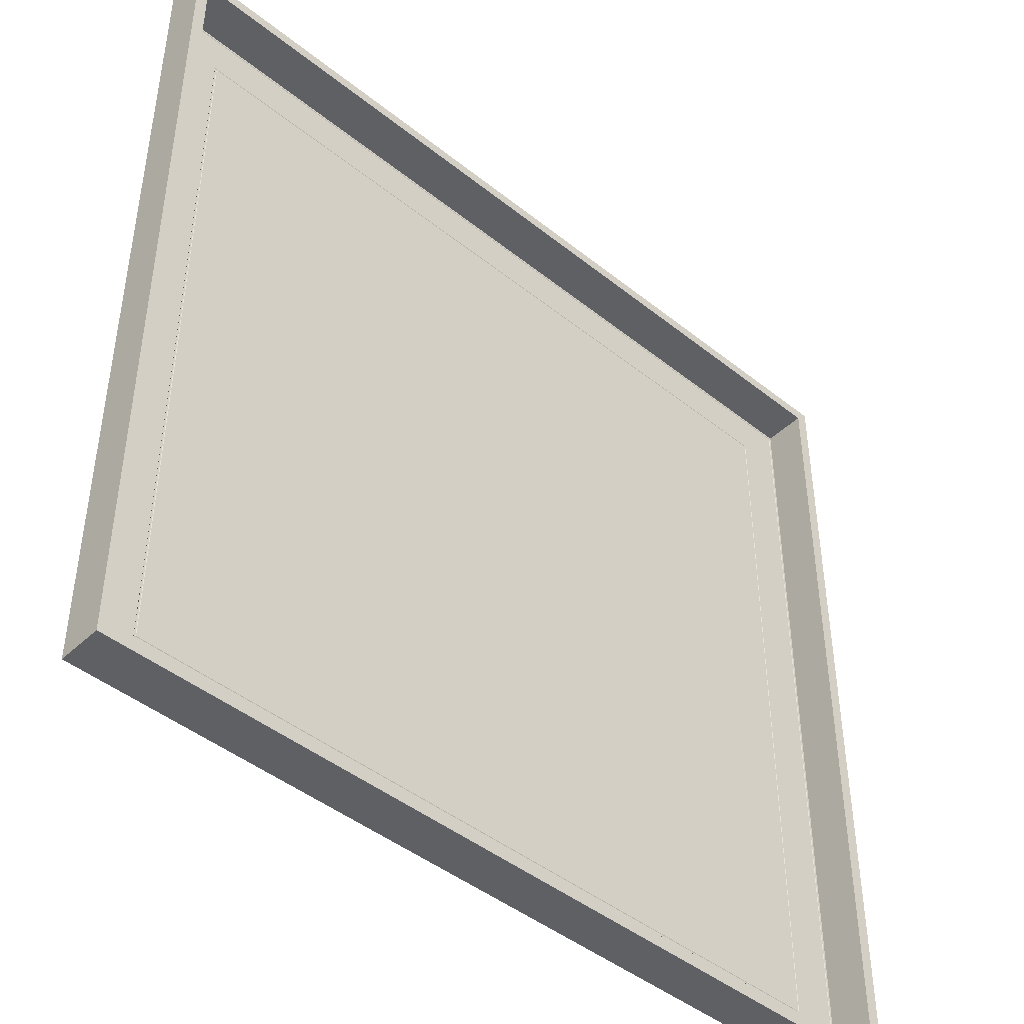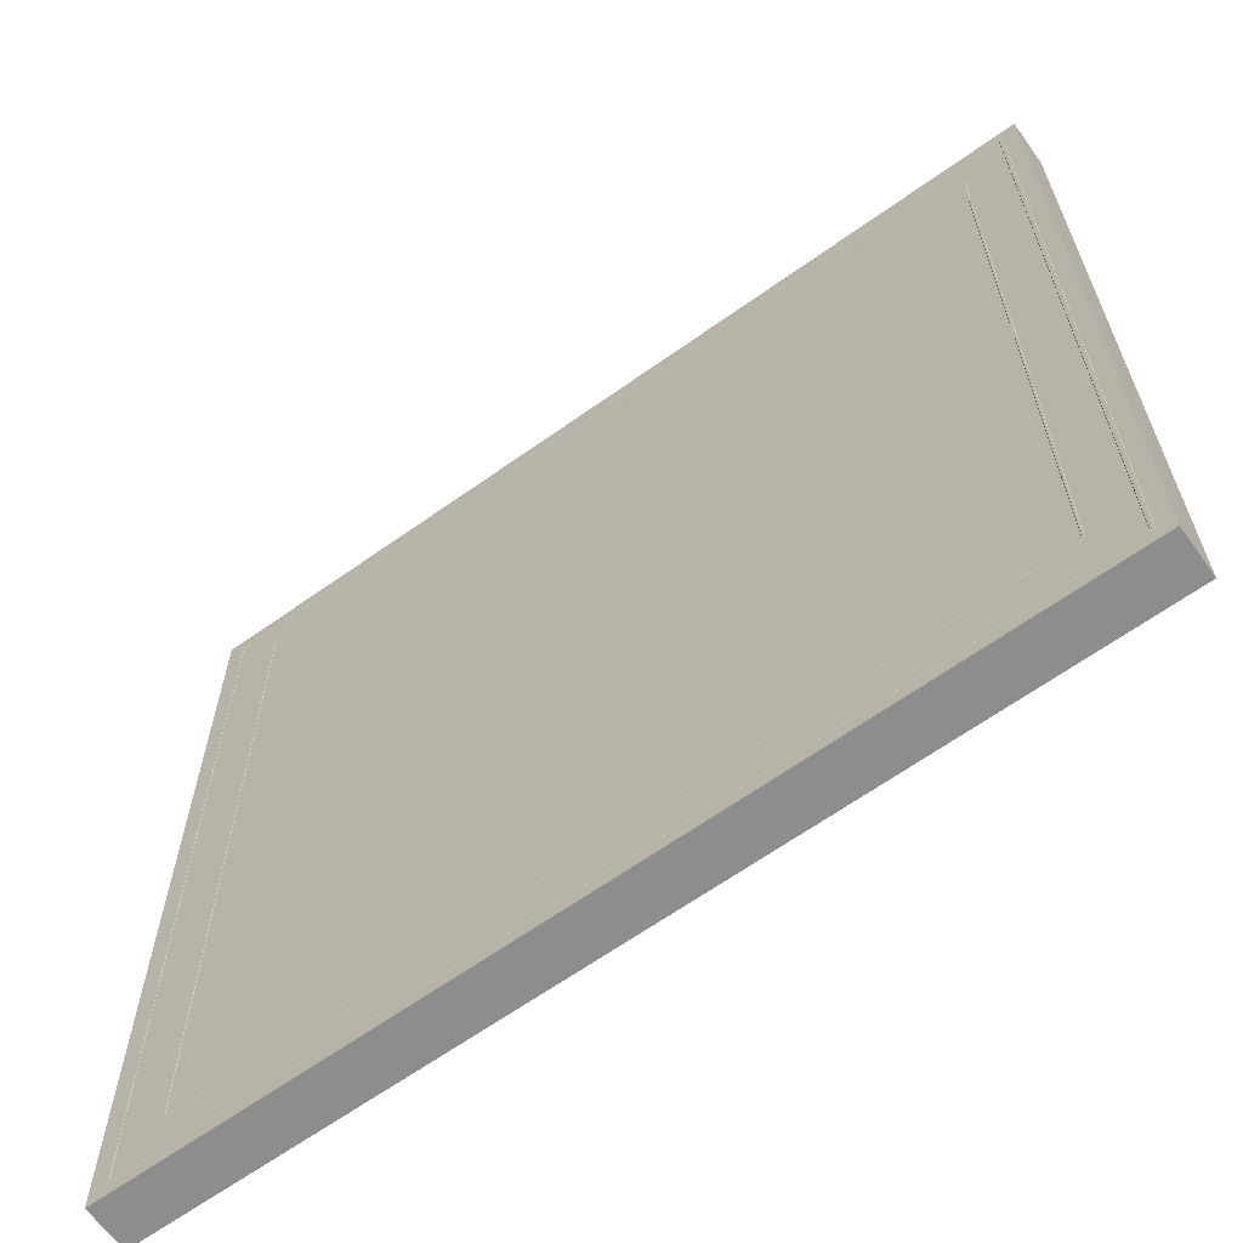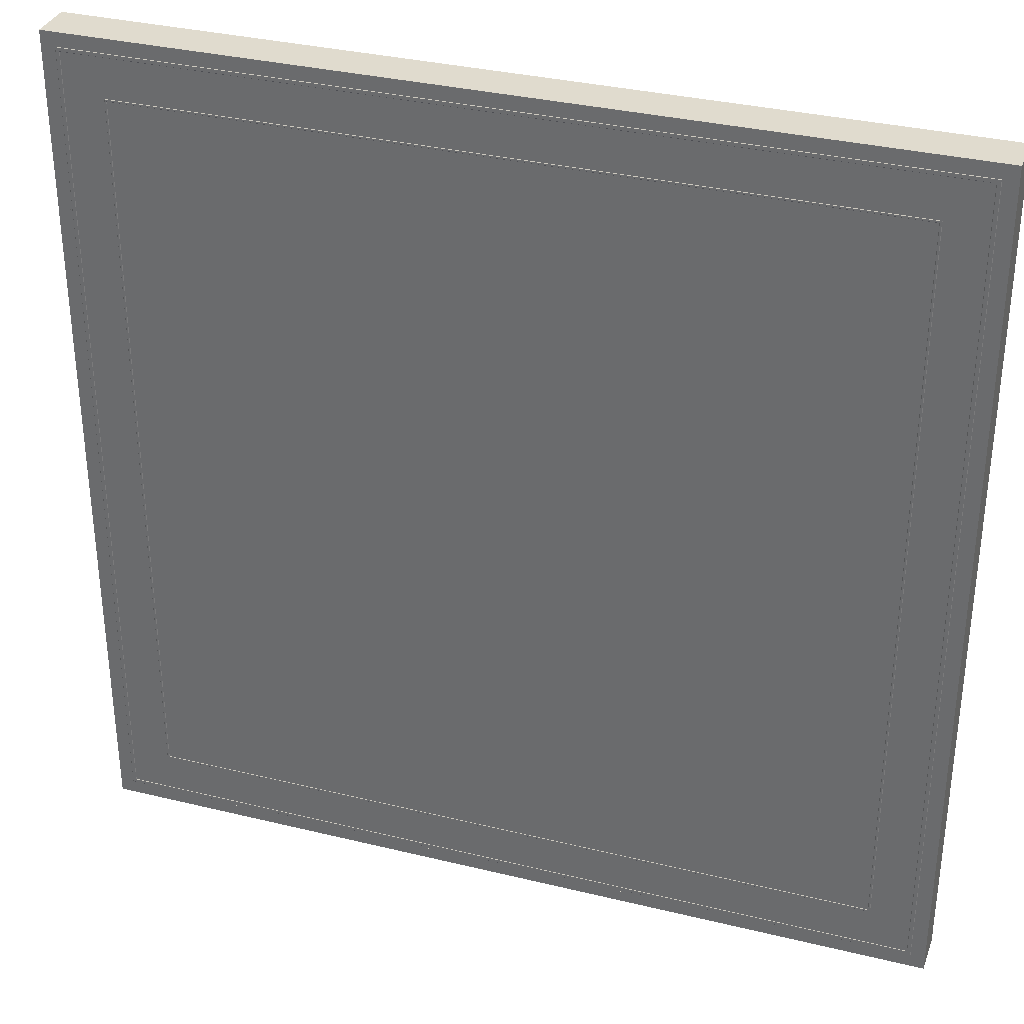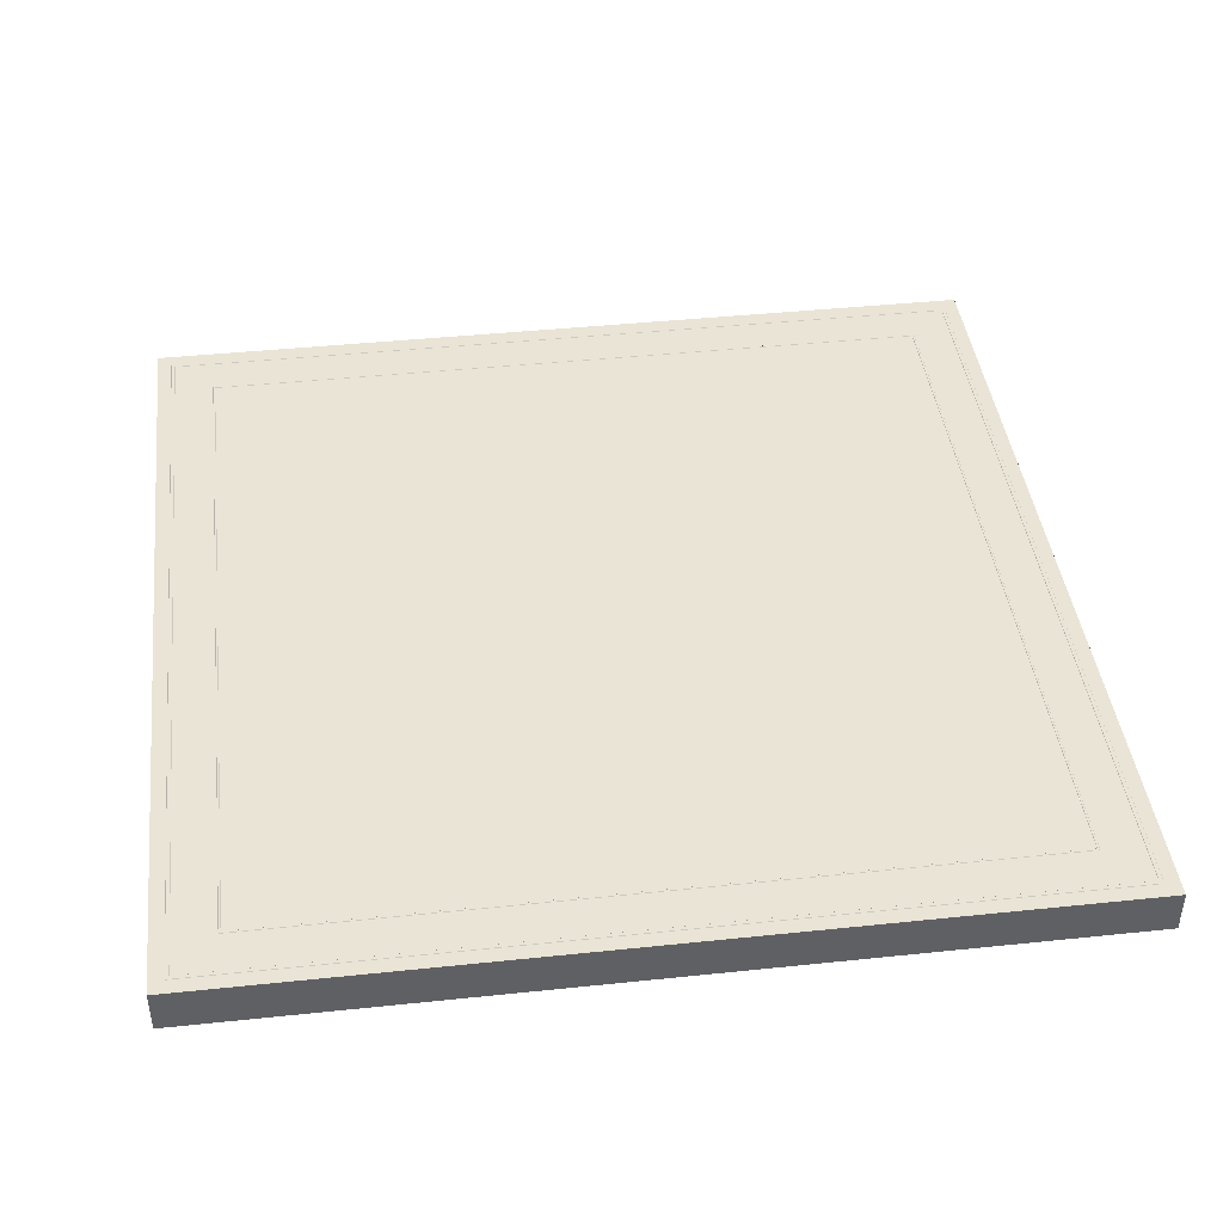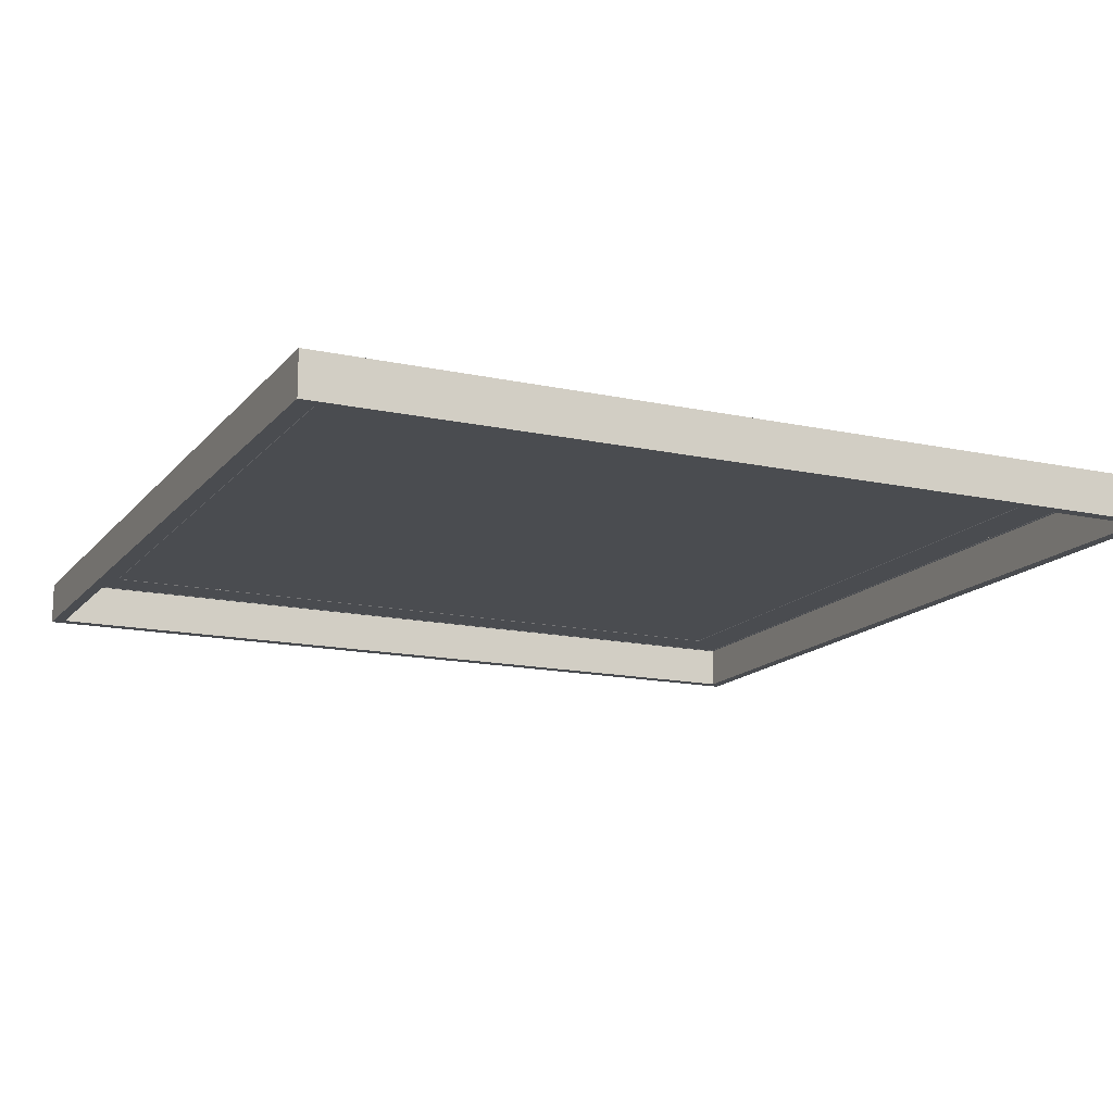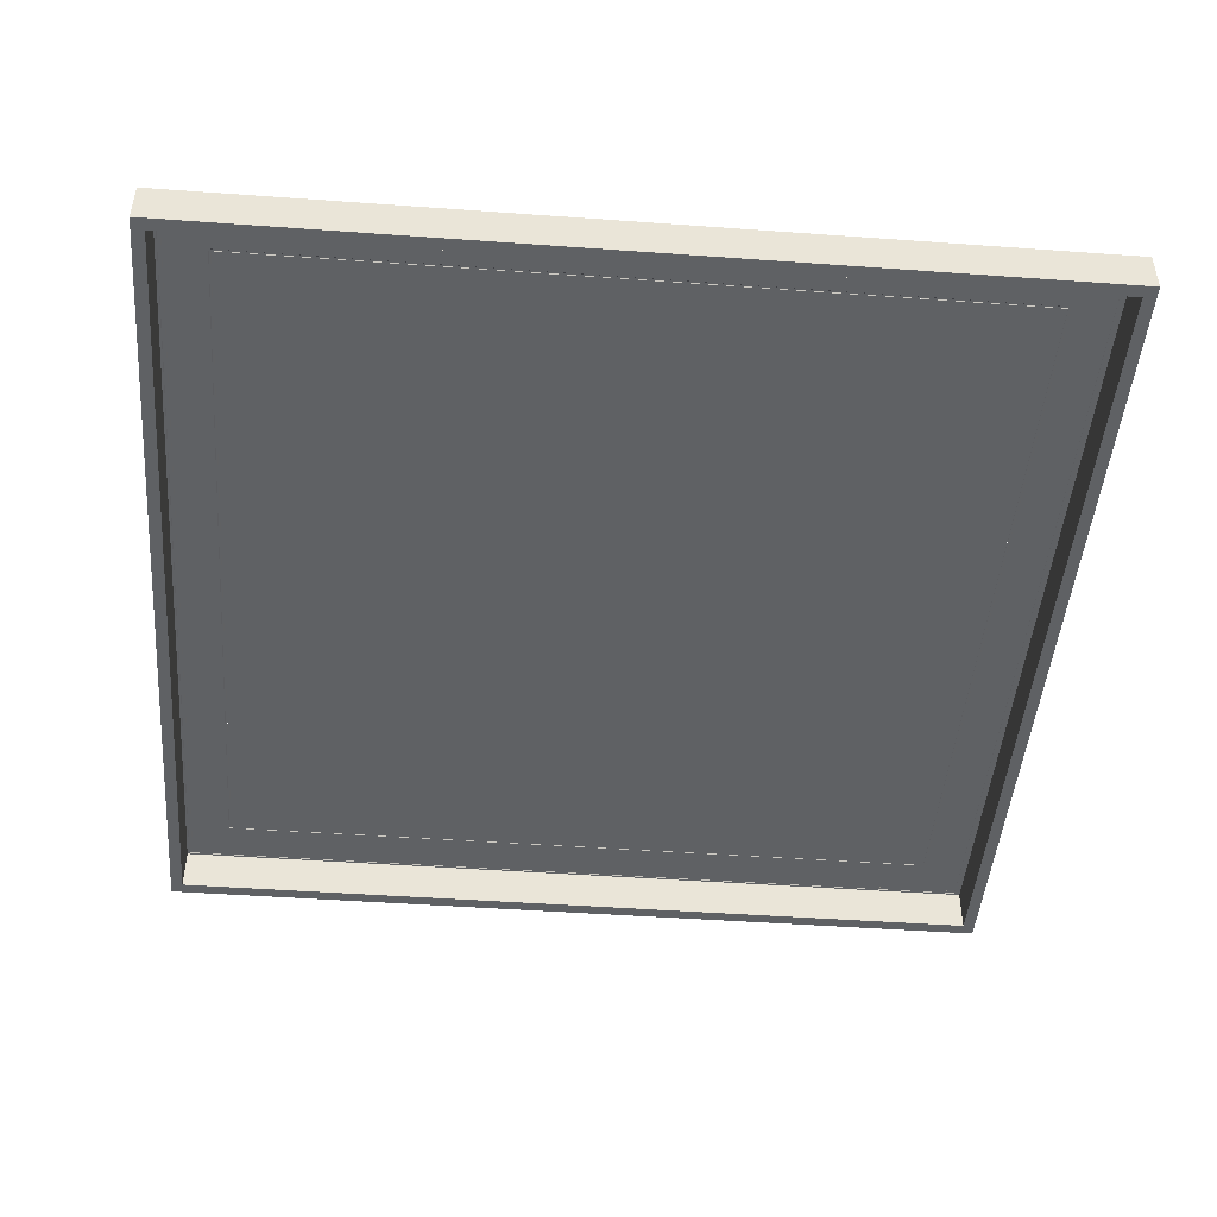
<metadata>
{"format":"obj","ext":"obj","renderer":"f3d","projection":"perspective","resolution":1024,"background":"white","views":[{"elev":-45.1,"azim":-42.7,"up":"+Z"},{"elev":-64.6,"azim":-144.3,"up":"+Z"},{"elev":33.5,"azim":-161.5,"up":"+Z"},{"elev":42.5,"azim":82.9,"up":"+Y"},{"elev":-14.9,"azim":-115.1,"up":"+Y"},{"elev":-46.5,"azim":-94.7,"up":"+Y"}]}
</metadata>
<code>
o Chess_Board1_Board
v -303 3.222 303
v -301.6 3.222 301.7
v -301.7 3.222 -301.6
v -303 3.222 -303
v 350 -32.08 350
v 348.3 -32.08 348.2
v -348.2 -32.08 348.3
v -350 -32.08 350
v 350 -32.08 -350
v 348.2 -32.08 -348.3
v -350 -32.08 -350
v -348.3 -32.08 -348.2
v 340.2 -32.08 340.2
v -340.2 -32.08 340.2
v 340.2 -32.08 -340.2
v -340.2 -32.08 -340.2
v 340.2 2.924 340.2
v 338.6 2.924 338.6
v -338.6 2.924 338.6
v -340.2 2.924 340.2
v 340.2 2.925 -340.2
v 338.6 2.925 -338.6
v -340.2 2.924 -340.2
v -338.6 2.924 -338.6
v 338.3 3.222 338.3
v 335.6 3.222 335.6
v -335.6 3.222 335.6
v -338.3 3.222 338.3
v 338.3 3.222 -338.3
v 335.6 3.222 -335.6
v -338.3 3.222 -338.3
v -335.6 3.222 -335.6
v -335.3 2.924 335.3
v 335.3 2.924 335.3
v 303.3 2.924 303.3
v -303.3 2.924 303.3
v 335.3 2.925 -335.3
v 303.3 2.924 -303.3
v -335.3 2.924 -335.3
v -303.3 2.924 -303.3
v 303 3.222 -303
v 301.6 3.222 -301.7
v 301.7 3.222 301.6
v 303 3.222 303
v -301.4 2.924 -301.3
v -301.3 2.924 301.4
v -350 2.924 350
v -348.2 2.924 348.3
v 348.3 2.924 348.2
v 350 2.924 350
v 348.2 2.925 -348.3
v 350 2.925 -350
v -348.3 2.924 -348.2
v -350 2.924 -350
v 350 2.378 350
v -350 2.378 350
v 350 2.378 -350
v -350 1.271 -350
v 350 1.271 -350
v -350 1.271 350
v 350 1.271 350
v -350 2.378 -350
v 301.4 2.924 301.3
v 301.3 2.924 -301.4
v -226 2.924 301.4
v -226 2.924 226
v -301.3 2.924 226
v -301.3 2.924 301.4
v -226 2.924 150.7
v -301.3 2.924 150.7
v -150.7 2.924 226
v -150.7 2.924 150.7
v -150.7 2.924 301.4
v -226 2.924 75.34
v -301.3 2.924 75.34
v -226 2.924 0.002976
v -301.4 2.924 0.003967
v -150.7 2.924 75.34
v -150.7 2.924 0.001984
v -75.34 2.924 150.7
v -75.34 2.924 75.34
v -75.34 2.924 0.000993
v 0.000991 2.924 75.34
v -0 2.924 2e-06
v 0.001983 2.924 150.7
v -75.33 2.924 301.4
v -75.33 2.924 226
v 0.002974 2.924 226
v 0.003965 2.924 301.4
v -226 2.924 -75.33
v -301.4 2.924 -75.33
v -226 2.924 -150.7
v -301.4 2.924 -150.7
v -150.7 2.924 -75.34
v -150.7 2.924 -150.7
v -226 2.924 -226
v -301.4 2.924 -226
v -226 2.924 -301.3
v -301.4 2.924 -301.3
v -150.7 2.924 -226
v -150.7 2.924 -301.3
v -75.34 2.924 -150.7
v -75.34 2.924 -226
v -75.34 2.924 -301.3
v -0.002974 2.924 -226
v -0.003965 2.924 -301.4
v -0.001983 2.924 -150.7
v -75.34 2.924 -75.34
v -0.000991 2.924 -75.34
v 75.34 2.924 -0.00099
v 75.34 2.924 -75.34
v 75.34 2.924 -150.7
v 150.7 2.924 -75.34
v 150.7 2.924 -150.7
v 150.7 2.924 -0.001981
v 75.33 2.924 -226
v 75.33 2.924 -301.4
v 150.7 2.924 -226
v 150.7 2.924 -301.4
v 226 2.924 -150.7
v 226 2.924 -226
v 226 2.924 -301.4
v 301.3 2.924 -226
v 301.3 2.924 -301.4
v 301.3 2.924 -150.7
v 226 2.924 -0.002973
v 226 2.924 -75.34
v 301.3 2.924 -75.34
v 301.4 2.924 -0.003964
v 75.34 2.924 301.3
v 75.34 2.924 226
v 75.34 2.924 150.7
v 150.7 2.924 226
v 150.7 2.924 150.7
v 150.7 2.924 301.3
v 75.34 2.924 75.34
v 150.7 2.924 75.34
v 226 2.924 150.7
v 226 2.924 75.33
v 301.4 2.924 75.33
v 301.4 2.924 150.7
v 226 2.924 301.3
v 226 2.924 226
v 301.4 2.924 226
v 301.4 2.924 301.3
f 2 4 3
f 6 8 7
f 10 5 6
f 12 9 10
f 7 11 12
f 13 7 14
f 15 6 13
f 16 10 15
f 14 12 16
f 18 20 19
f 22 17 18
f 24 21 22
f 19 23 24
f 26 28 27
f 30 25 26
f 32 29 30
f 27 34 26
f 35 33 36
f 38 34 35
f 40 37 38
f 36 39 40
f 42 44 43
f 3 41 42
f 3 46 2
f 47 49 48
f 50 51 49
f 52 53 51
f 54 48 53
f 20 49 17
f 17 51 21
f 21 53 23
f 23 48 20
f 55 47 56
f 57 50 55
f 11 59 9
f 8 58 11
f 14 17 13
f 13 21 15
f 15 23 16
f 16 20 14
f 61 56 60
f 59 55 61
f 52 62 54
f 54 56 47
f 57 58 62
f 62 60 56
f 5 60 8
f 9 61 5
f 44 2 43
f 1 40 4
f 2 63 43
f 44 36 1
f 43 64 42
f 41 35 44
f 64 3 42
f 4 38 41
f 27 31 32
f 25 19 28
f 26 37 30
f 29 18 25
f 30 39 32
f 31 22 29
f 32 33 27
f 19 31 28
f 66 67 68
f 69 70 67
f 72 69 66
f 71 66 65
f 74 75 70
f 76 77 75
f 79 76 74
f 78 74 69
f 81 78 72
f 82 79 78
f 84 82 81
f 83 81 80
f 86 87 71
f 80 72 71
f 85 80 87
f 88 87 86
f 76 90 91
f 92 93 91
f 95 92 90
f 94 90 76
f 96 97 93
f 98 99 97
f 101 98 96
f 100 96 92
f 103 100 95
f 104 101 100
f 106 104 103
f 105 103 102
f 108 94 79
f 102 95 94
f 107 102 108
f 109 108 82
f 111 109 84
f 112 107 109
f 114 112 111
f 113 111 110
f 116 105 107
f 117 106 105
f 118 119 117
f 118 116 112
f 121 118 114
f 122 119 118
f 124 122 121
f 123 121 120
f 127 113 115
f 120 114 113
f 125 120 127
f 128 127 126
f 131 88 89
f 132 85 88
f 134 132 131
f 135 133 131
f 136 83 85
f 110 84 83
f 115 110 136
f 137 136 132
f 139 137 134
f 126 115 137
f 140 129 126
f 140 139 138
f 143 133 135
f 138 134 133
f 141 138 143
f 144 143 142
f 1 4 2
f 5 8 6
f 9 5 10
f 11 9 12
f 8 11 7
f 6 7 13
f 10 6 15
f 12 10 16
f 7 12 14
f 17 20 18
f 21 17 22
f 23 21 24
f 20 23 19
f 25 28 26
f 29 25 30
f 31 29 32
f 33 34 27
f 34 33 35
f 37 34 38
f 39 37 40
f 33 39 36
f 41 44 42
f 4 41 3
f 45 46 3
f 50 49 47
f 52 51 50
f 54 53 52
f 47 48 54
f 48 49 20
f 49 51 17
f 51 53 21
f 53 48 23
f 50 47 55
f 52 50 57
f 58 59 11
f 60 58 8
f 20 17 14
f 17 21 13
f 21 23 15
f 23 20 16
f 55 56 61
f 57 55 59
f 57 62 52
f 62 56 54
f 59 58 57
f 58 60 62
f 61 60 5
f 59 61 9
f 1 2 44
f 36 40 1
f 46 63 2
f 35 36 44
f 63 64 43
f 38 35 41
f 45 3 64
f 40 38 4
f 28 31 27
f 18 19 25
f 34 37 26
f 22 18 29
f 37 39 30
f 24 22 31
f 39 33 32
f 24 31 19
f 65 66 68
f 66 69 67
f 71 72 66
f 73 71 65
f 69 74 70
f 74 76 75
f 78 79 74
f 72 78 69
f 80 81 72
f 81 82 78
f 83 84 81
f 85 83 80
f 73 86 71
f 87 80 71
f 88 85 87
f 89 88 86
f 77 76 91
f 90 92 91
f 94 95 90
f 79 94 76
f 92 96 93
f 96 98 97
f 100 101 96
f 95 100 92
f 102 103 95
f 103 104 100
f 105 106 103
f 107 105 102
f 82 108 79
f 108 102 94
f 109 107 108
f 84 109 82
f 110 111 84
f 111 112 109
f 113 114 111
f 115 113 110
f 112 116 107
f 116 117 105
f 116 118 117
f 114 118 112
f 120 121 114
f 121 122 118
f 123 124 121
f 125 123 120
f 126 127 115
f 127 120 113
f 128 125 127
f 129 128 126
f 130 131 89
f 131 132 88
f 133 134 131
f 130 135 131
f 132 136 85
f 136 110 83
f 137 115 136
f 134 137 132
f 138 139 134
f 139 126 137
f 139 140 126
f 141 140 138
f 142 143 135
f 143 138 133
f 144 141 143
f 145 144 142

</code>
